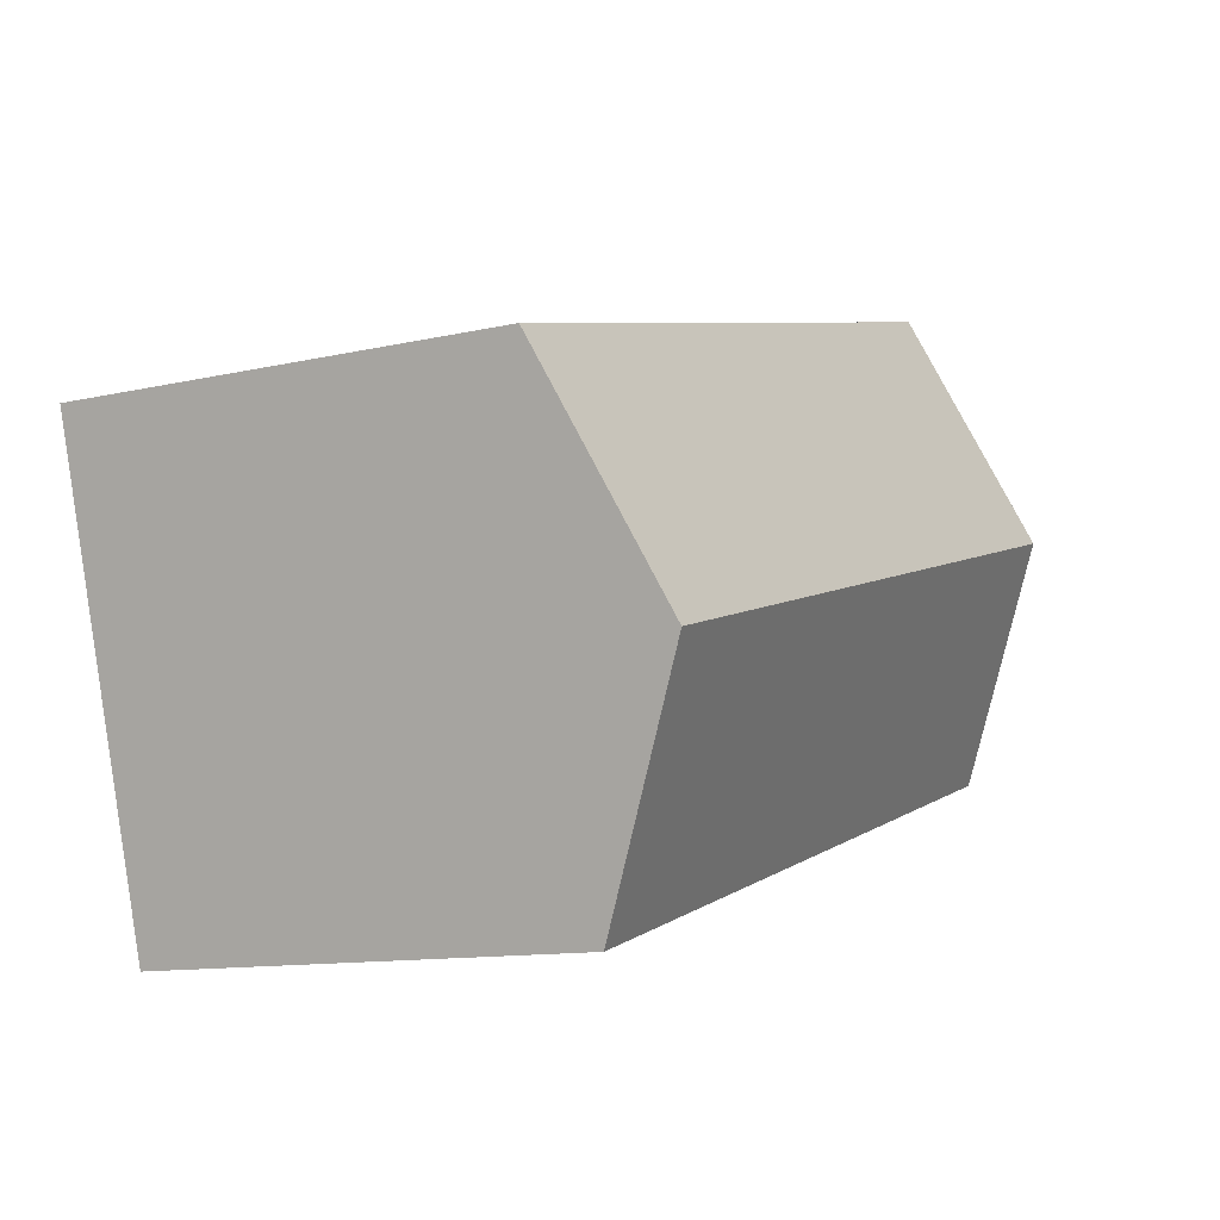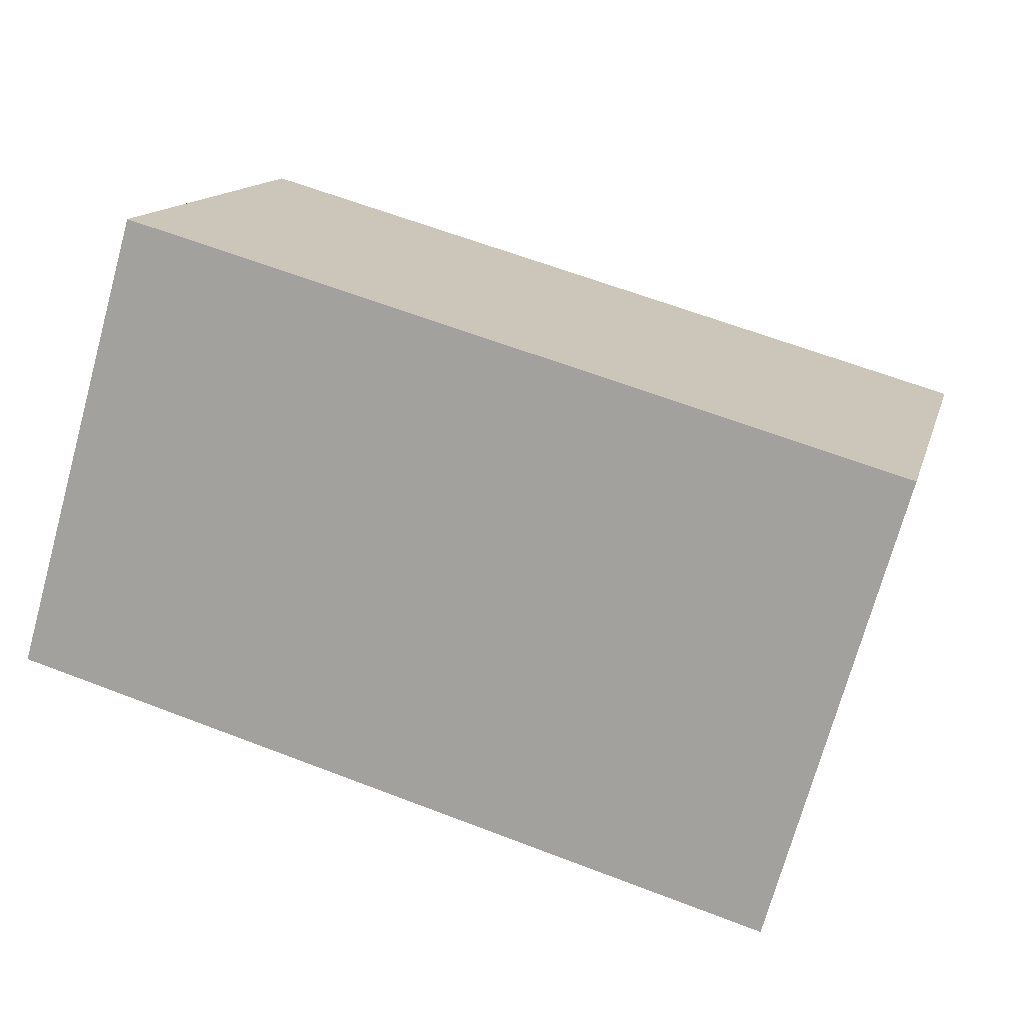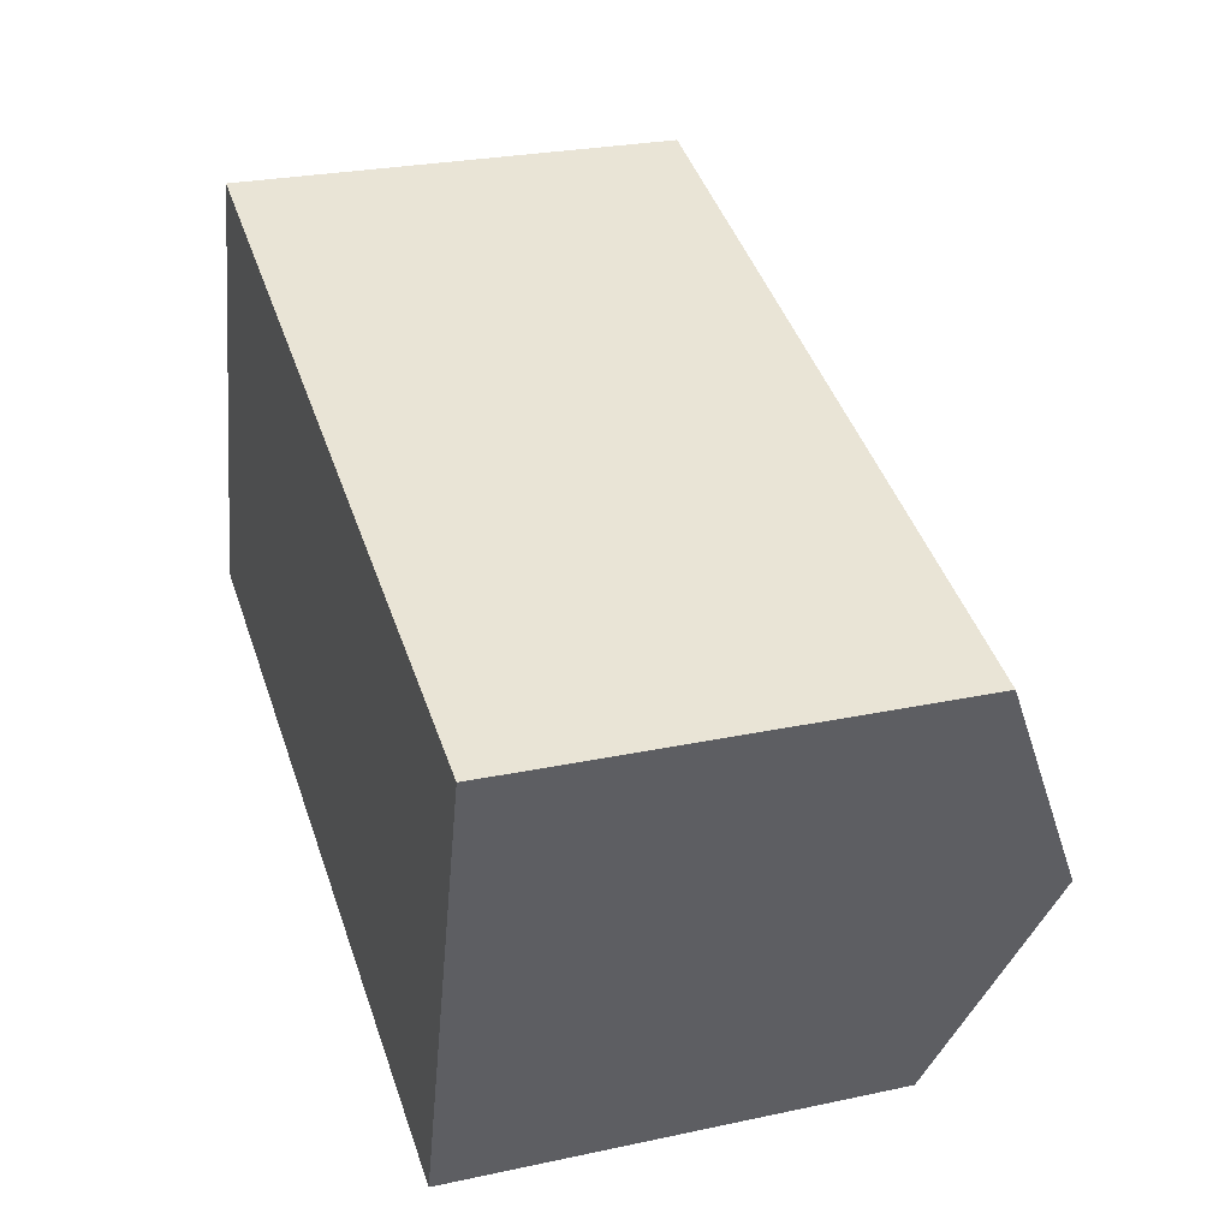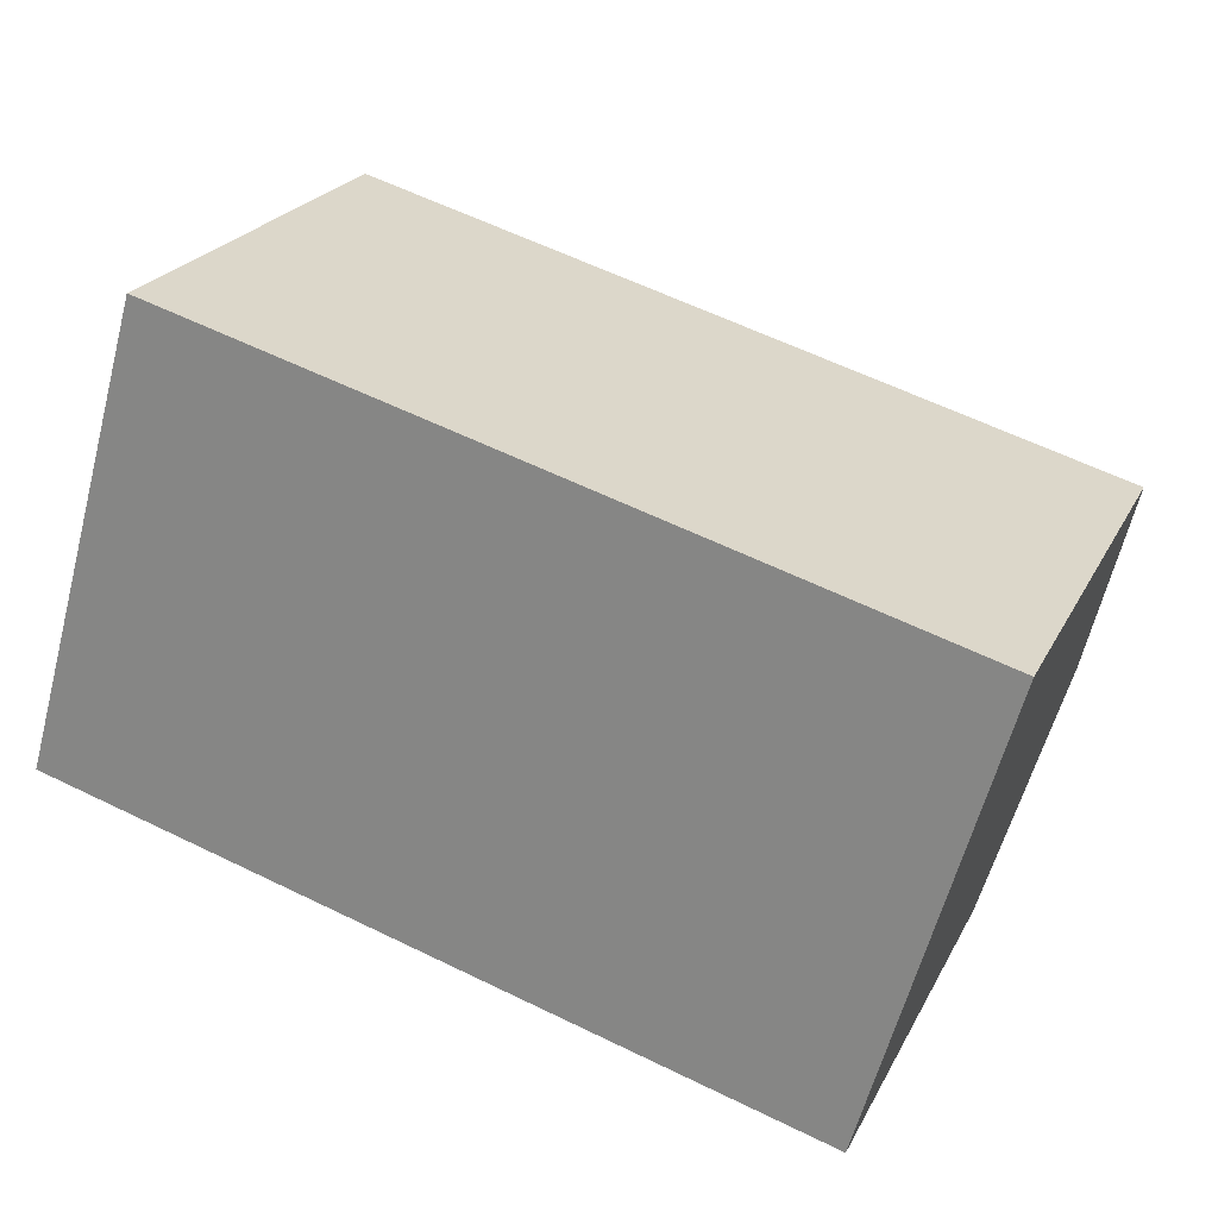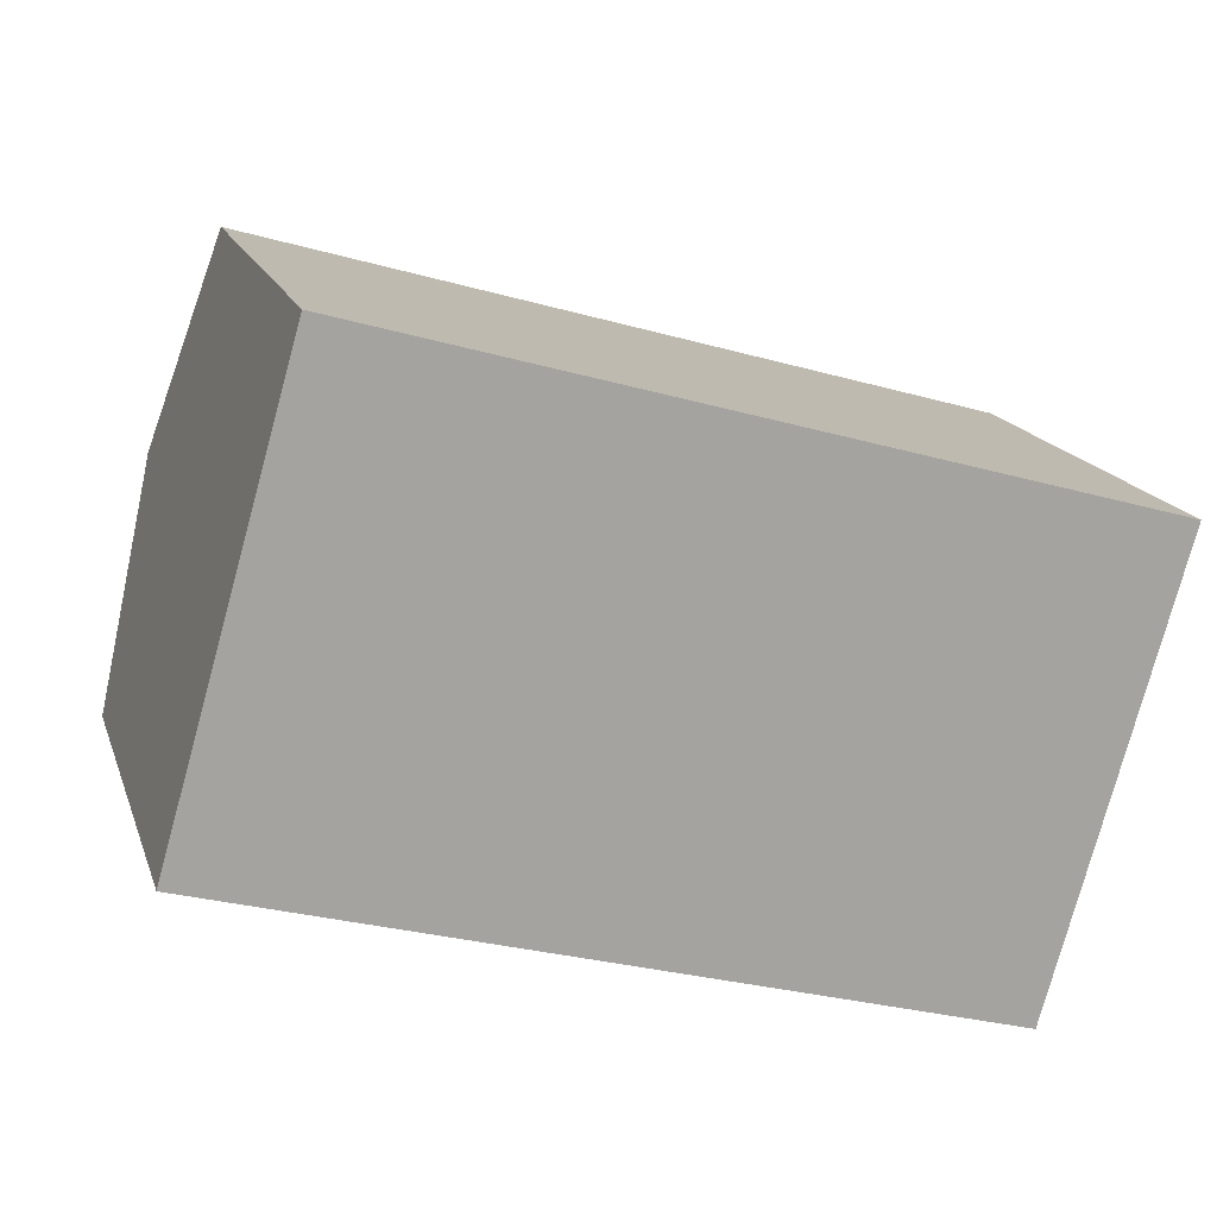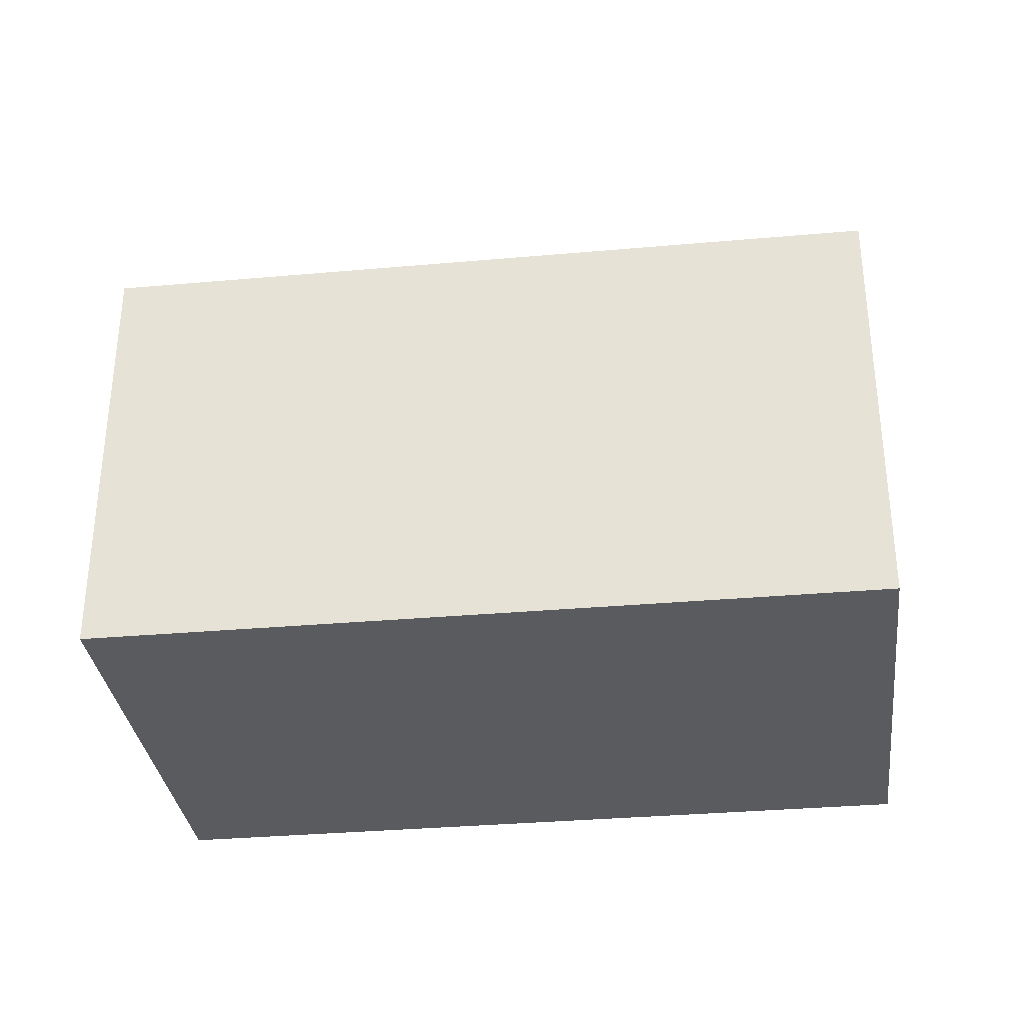
<metadata>
{"format":"obj","ext":"obj","renderer":"f3d","projection":"perspective","resolution":1024,"background":"white","views":[{"elev":-11.8,"azim":118.9,"up":"+Z"},{"elev":13.8,"azim":14.0,"up":"+Z"},{"elev":26.3,"azim":71.3,"up":"+Z"},{"elev":22.9,"azim":21.2,"up":"+Z"},{"elev":16.6,"azim":-15.9,"up":"+Z"},{"elev":-33.1,"azim":-157.0,"up":"+Y"}]}
</metadata>
<code>
v  3.46 11.66 12.06
v  21.93 14.32 0.232
v  1.732 14.32 6.035
v  23.65 11.64 6.29
v  0 11.65 7.134e-16
v  20.3 11.8 -5.475
v  20.21 11.65 -5.806
v  0.092 11.79 0.32
v  20.21 3.555e-16 -5.806
v  0 0 0
v  3.46 -7.382e-16 12.06
v  0.092 -1.959e-17 0.32
v  1.732 -3.695e-16 6.035
v  23.65 -3.852e-16 6.29
v  21.93 -1.421e-17 0.232
v  20.3 3.352e-16 -5.475
g defaultobject
f 1 2 3
f 2 1 4
f 5 6 7
f 6 5 2
f 2 5 8
f 2 8 3
f 9 5 7
f 5 9 10
f 10 8 5
f 8 10 3
f 3 10 1
f 1 10 11
f 11 10 12
f 11 12 13
f 11 4 1
f 4 11 14
f 14 2 4
f 2 14 6
f 6 14 15
f 6 15 7
f 7 15 9
f 9 15 16
f 13 14 11
f 14 13 12
f 14 12 10
f 14 10 16
f 16 10 9
f 14 16 15

</code>
